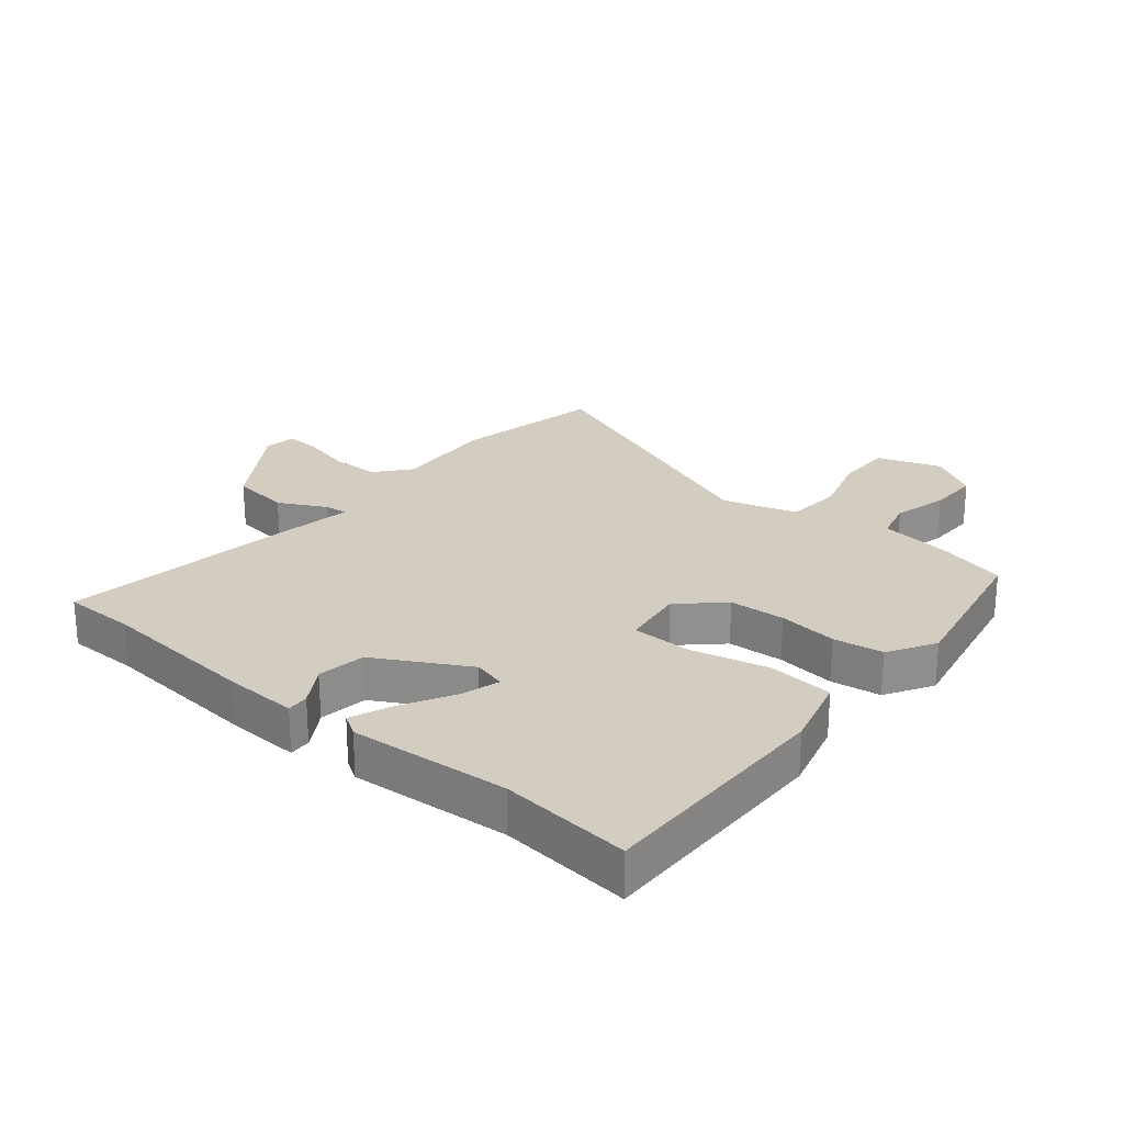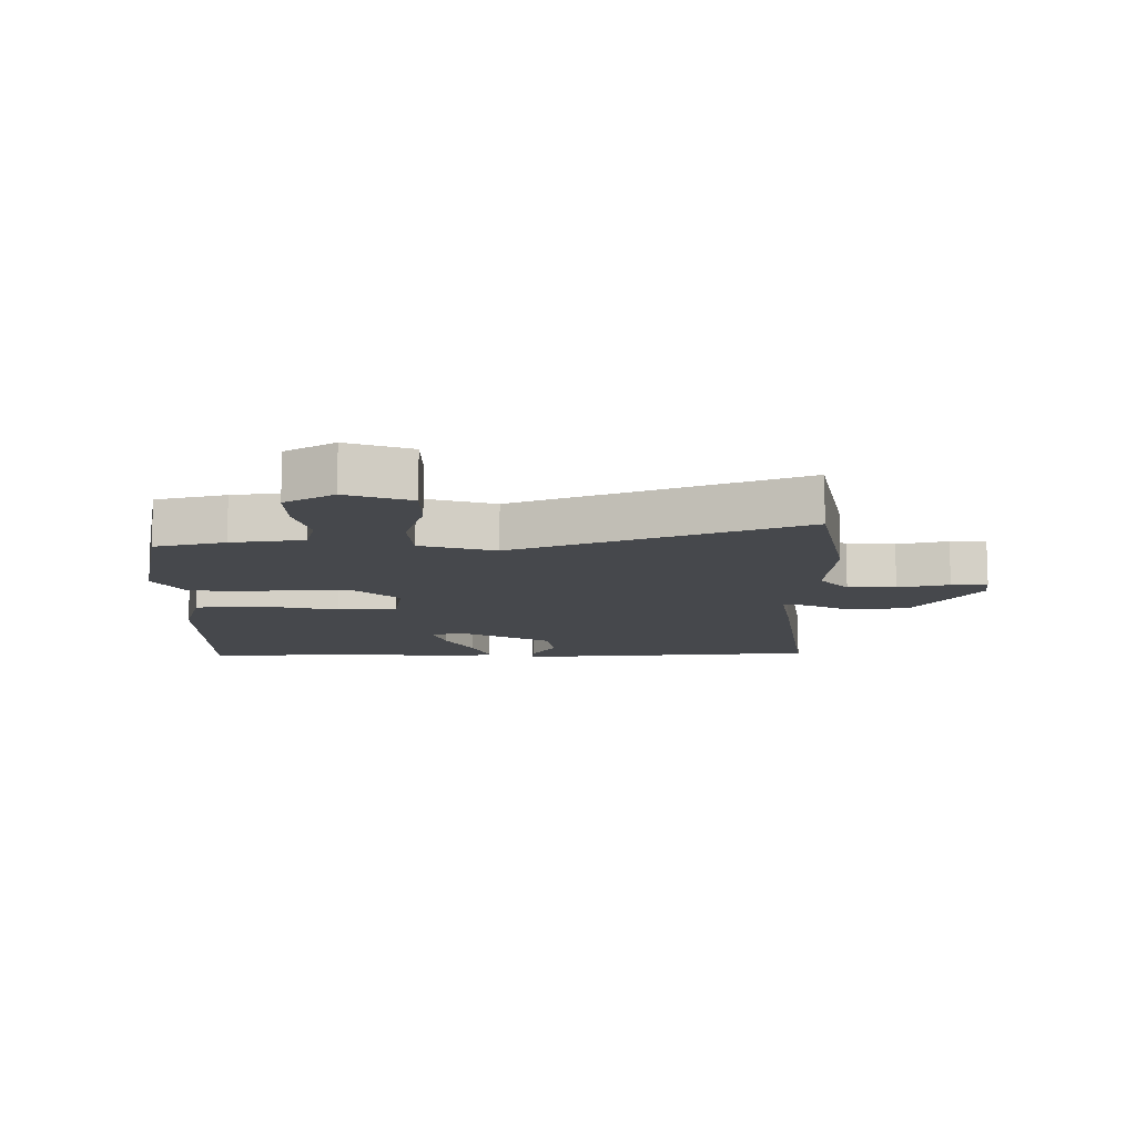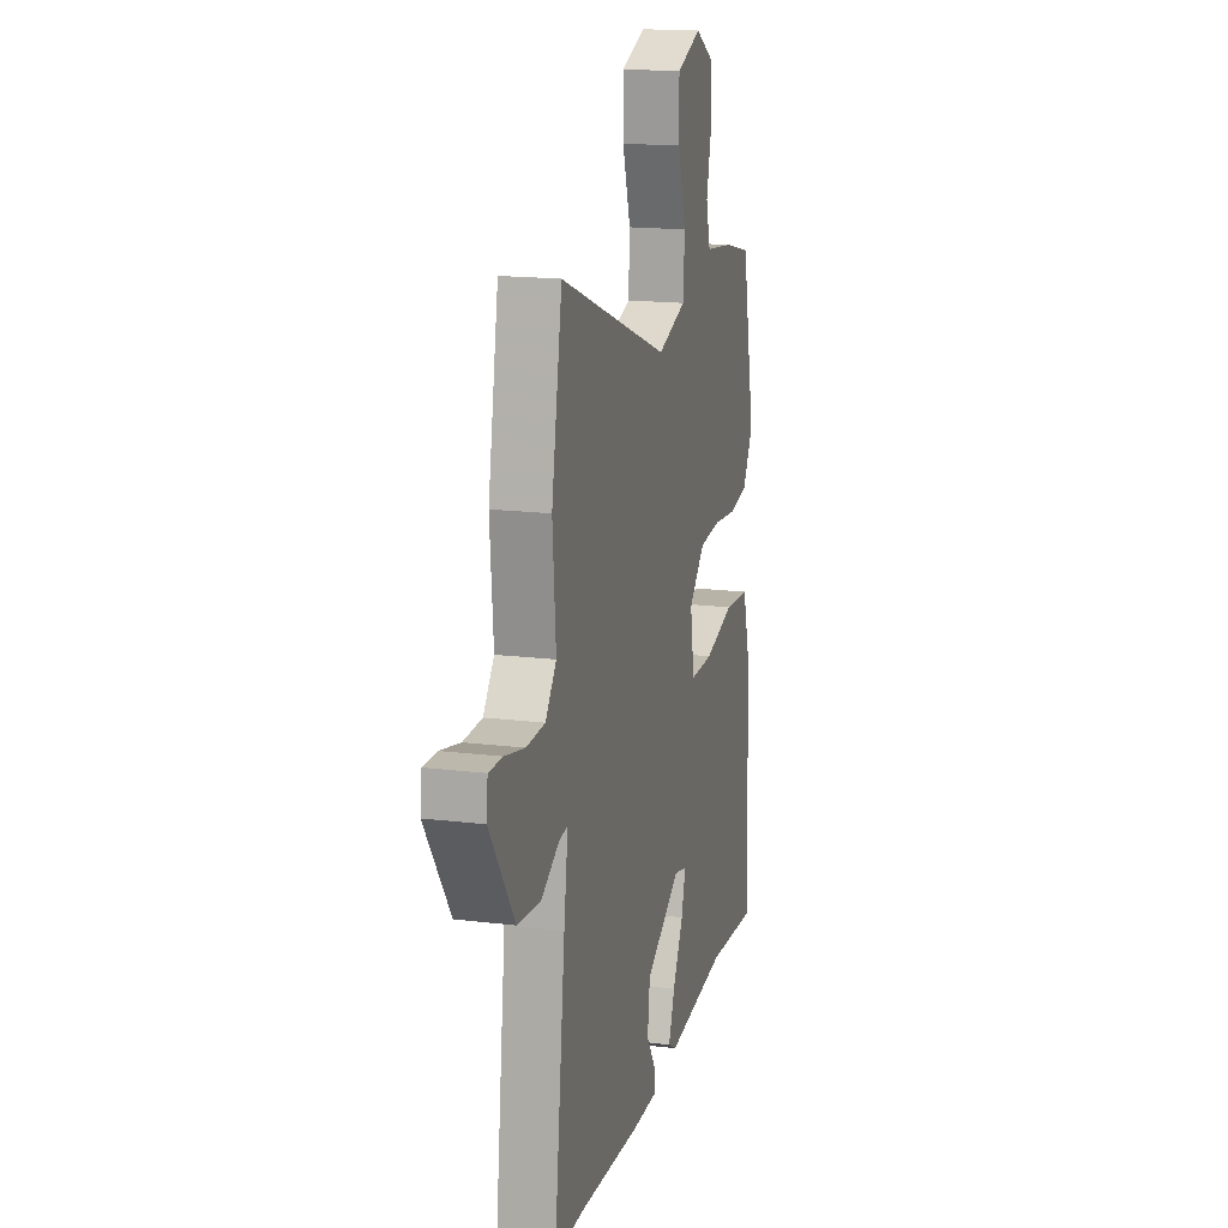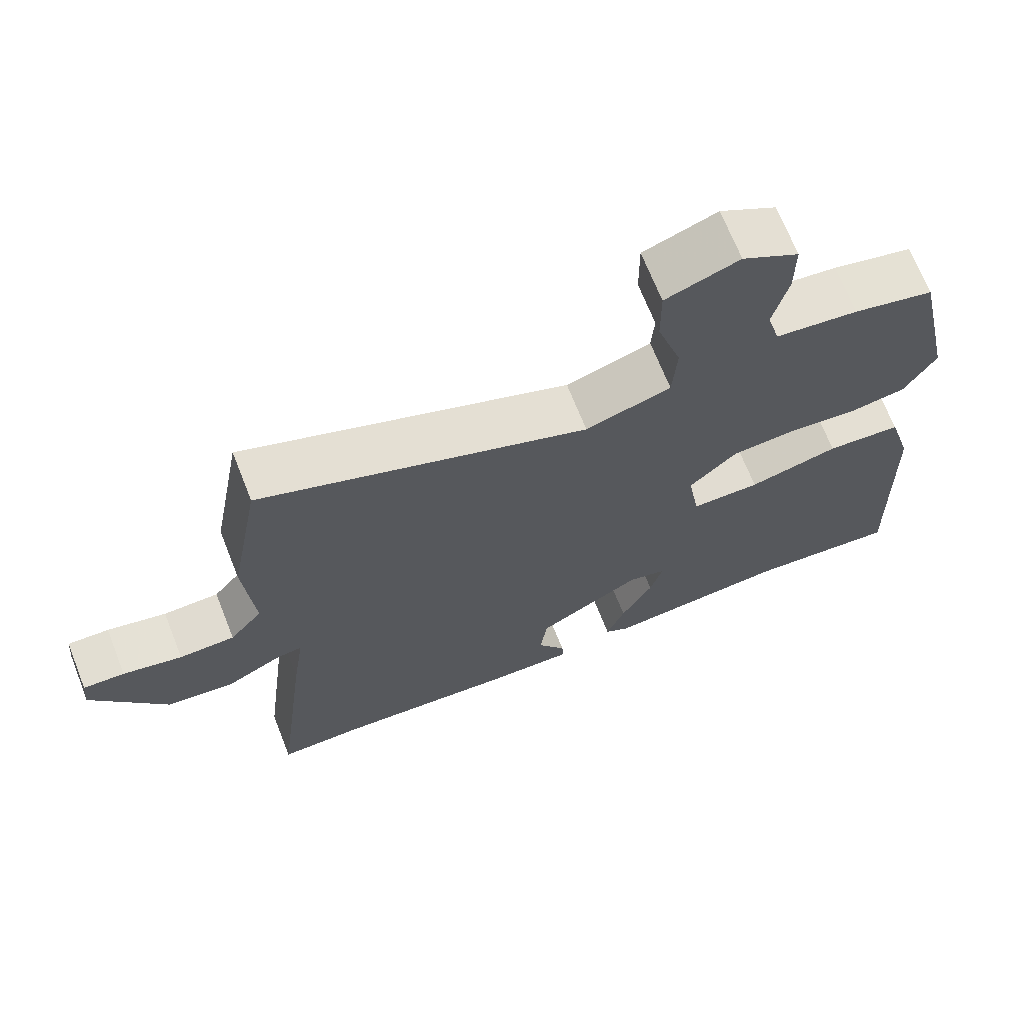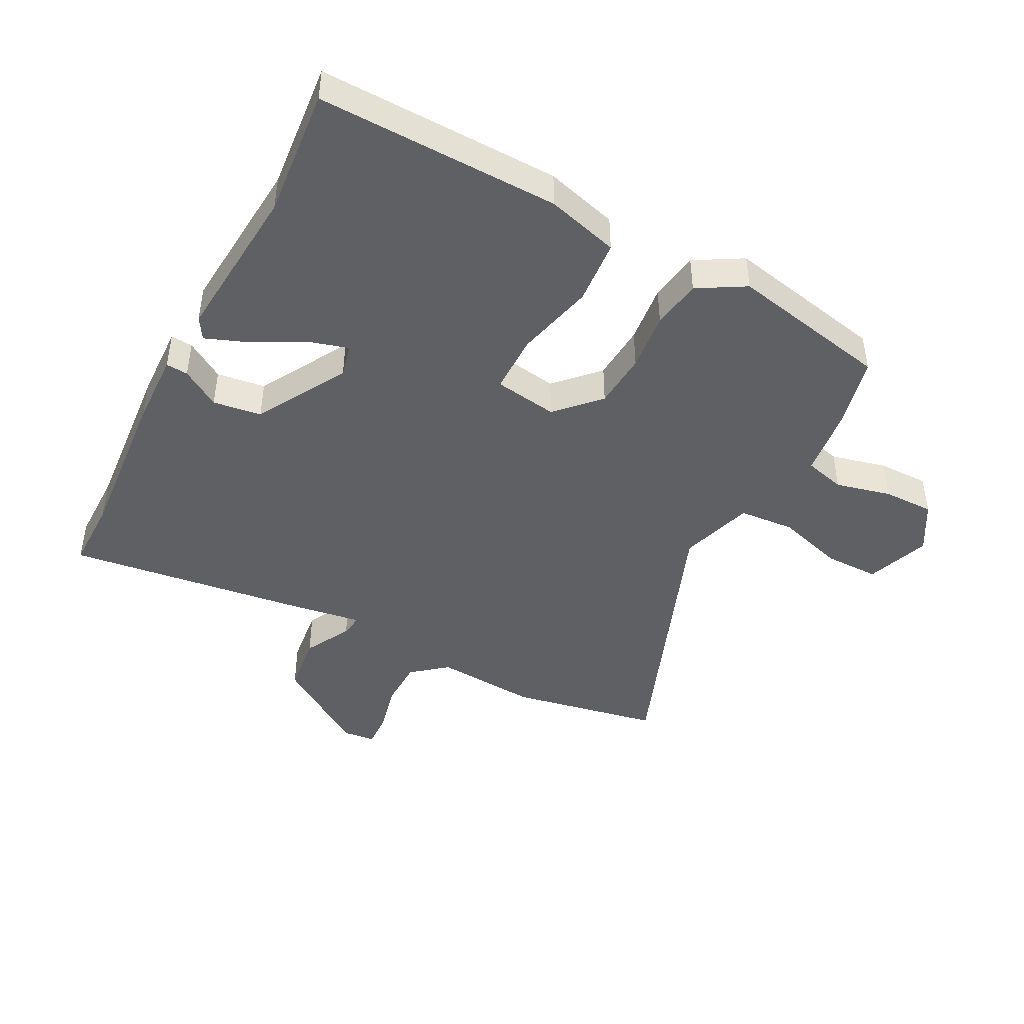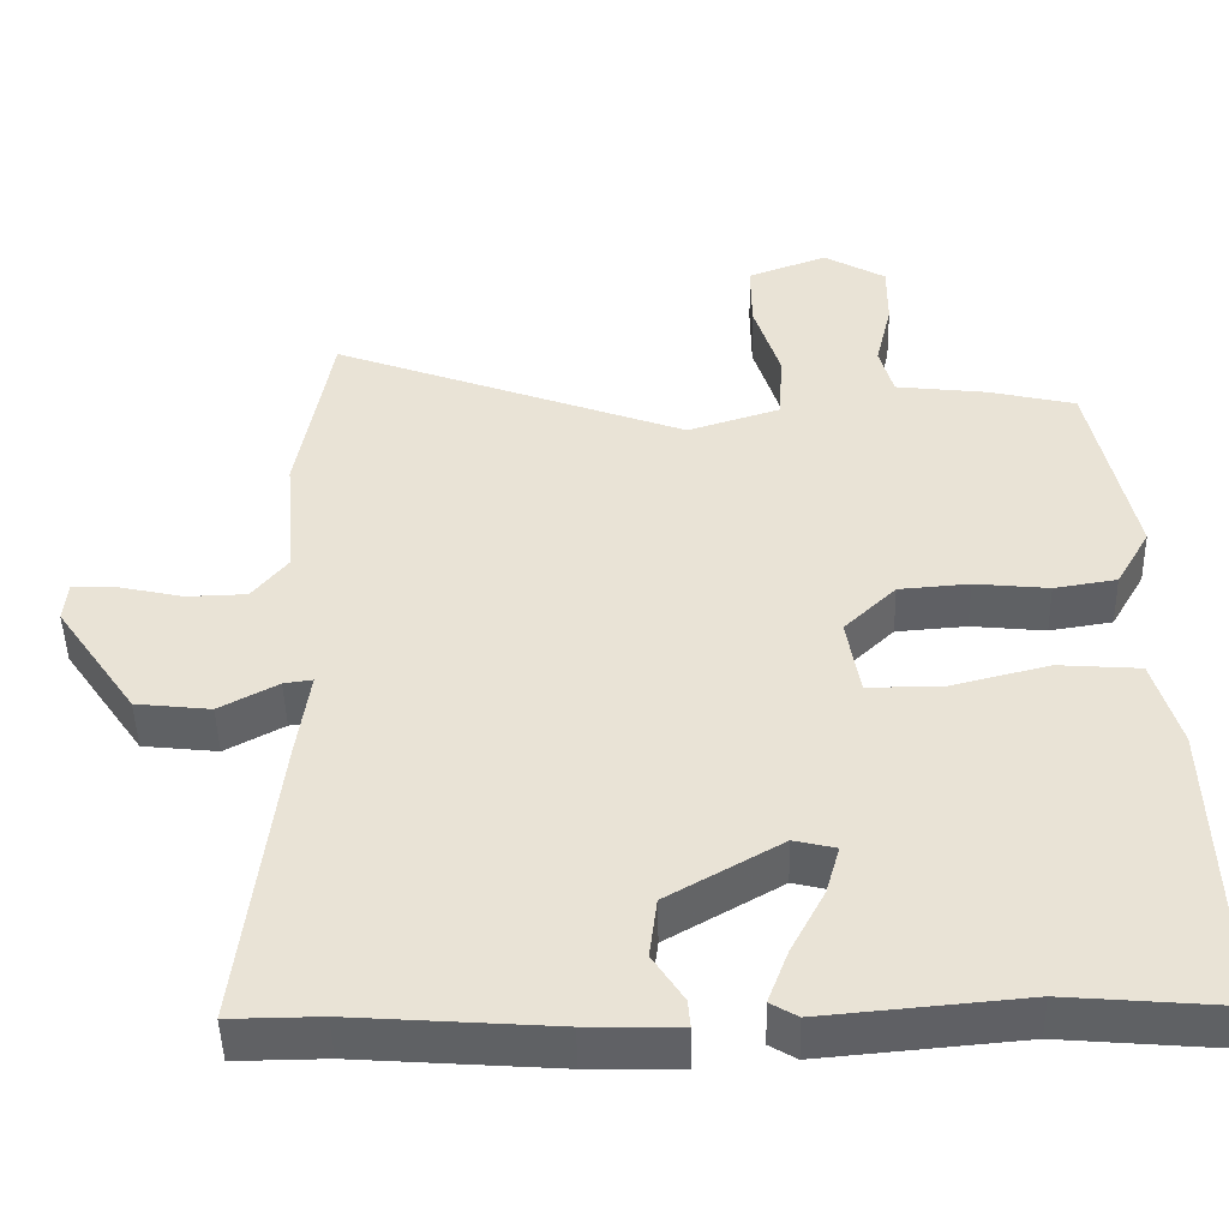
<metadata>
{"format":"obj","ext":"obj","renderer":"f3d","projection":"perspective","resolution":1024,"background":"white","views":[{"elev":24.6,"azim":-139.3,"up":"+Y"},{"elev":-11.3,"azim":1.2,"up":"+Y"},{"elev":16.8,"azim":104.1,"up":"+Z"},{"elev":69.1,"azim":158.4,"up":"+Z"},{"elev":-44.4,"azim":-117.1,"up":"+Y"},{"elev":-47.1,"azim":-178.6,"up":"+Z"}]}
</metadata>
<code>
v 0.527 0.07 -0.5
v 0.41 0.07 -0.499
v 0.151 0.07 -0.518
v 0.031 0.07 -0.521
v 0.034 0.07 -0.485
v 0.074 0.07 -0.423
v 0.064 0.07 -0.344
v -0.083 0.07 -0.259
v -0.137 0.07 -0.272
v -0.119 0.07 -0.336
v -0.075 0.07 -0.42
v -0.049 0.07 -0.489
v -0.084 0.07 -0.51
v -0.343 0.07 -0.487
v -0.554 0.07 -0.505
v -0.542 0.07 -0.113
v -0.508 0.07 0.004
v -0.402 0.07 0.012
v -0.275 0.07 -0.02
v -0.178 0.07 -0.02
v -0.161 0.07 0.083
v -0.228 0.07 0.148
v -0.319 0.07 0.155
v -0.415 0.07 0.145
v -0.496 0.07 0.158
v -0.54 0.07 0.235
v -0.484 0.07 0.495
v -0.37 0.07 0.522
v -0.253 0.07 0.536
v -0.235 0.07 0.602
v -0.256 0.07 0.692
v -0.256 0.07 0.775
v -0.176 0.07 0.821
v -0.073 0.07 0.783
v -0.074 0.07 0.693
v -0.108 0.07 0.585
v -0.102 0.07 0.494
v 0.018 0.07 0.456
v 0.477 0.07 0.628
v 0.521 0.07 0.384
v 0.507 0.07 0.217
v 0.553 0.07 0.16
v 0.631 0.07 0.158
v 0.714 0.07 0.177
v 0.772 0.07 0.179
v 0.777 0.07 0.126
v 0.673 0.07 -0.026
v 0.576 0.07 -0.037
v 0.5 0.07 0.004
v 0.463 0.07 0.009
v 0.48 0.07 -0.111
v 0.527 0 -0.5
v 0.41 0 -0.499
v 0.151 0 -0.518
v 0.031 0 -0.521
v 0.034 0 -0.485
v 0.074 0 -0.423
v 0.064 0 -0.344
v -0.083 0 -0.259
v -0.137 0 -0.272
v -0.119 0 -0.336
v -0.075 0 -0.42
v -0.049 0 -0.489
v -0.084 0 -0.51
v -0.343 0 -0.487
v -0.554 0 -0.505
v -0.542 0 -0.113
v -0.508 0 0.004
v -0.402 0 0.012
v -0.275 0 -0.02
v -0.178 0 -0.02
v -0.161 0 0.083
v -0.228 0 0.148
v -0.319 0 0.155
v -0.415 0 0.145
v -0.496 0 0.158
v -0.54 0 0.235
v -0.484 0 0.495
v -0.37 0 0.522
v -0.253 0 0.536
v -0.235 0 0.602
v -0.256 0 0.692
v -0.256 0 0.775
v -0.176 0 0.821
v -0.073 0 0.783
v -0.074 0 0.693
v -0.108 0 0.585
v -0.102 0 0.494
v 0.018 0 0.456
v 0.477 0 0.628
v 0.521 0 0.384
v 0.507 0 0.217
v 0.553 0 0.16
v 0.631 0 0.158
v 0.714 0 0.177
v 0.772 0 0.179
v 0.777 0 0.126
v 0.673 0 -0.026
v 0.576 0 -0.037
v 0.5 0 0.004
v 0.463 0 0.009
v 0.48 0 -0.111
f 50 51 1 2
f 47 48 49
f 46 47 49
f 45 46 49
f 44 45 49
f 43 44 49
f 42 43 49 50
f 41 42 50
f 40 41 50
f 39 40 50
f 38 39 50
f 50 2 3
f 38 50 3
f 37 38 3
f 34 35 36
f 33 34 36
f 32 33 36
f 31 32 36
f 30 31 36
f 29 30 36 37
f 28 29 37
f 27 28 37
f 26 27 37
f 25 26 37
f 24 25 37
f 23 24 37
f 22 23 37
f 21 22 37
f 17 18 19
f 16 17 19
f 15 16 19
f 14 15 19
f 14 19 20
f 12 13 14
f 11 12 14
f 10 11 14
f 9 10 14
f 9 14 20
f 8 9 20 21
f 3 4 5 6
f 3 6 7
f 37 3 7
f 7 8 21 37
f 53 52 102 101
f 100 99 98
f 100 98 97
f 100 97 96
f 100 96 95
f 100 95 94
f 101 100 94 93
f 101 93 92
f 101 92 91
f 101 91 90
f 101 90 89
f 54 53 101
f 54 101 89
f 54 89 88
f 87 86 85
f 87 85 84
f 87 84 83
f 87 83 82
f 87 82 81
f 88 87 81 80
f 88 80 79
f 88 79 78
f 88 78 77
f 88 77 76
f 88 76 75
f 88 75 74
f 88 74 73
f 88 73 72
f 70 69 68
f 70 68 67
f 70 67 66
f 70 66 65
f 71 70 65
f 65 64 63
f 65 63 62
f 65 62 61
f 65 61 60
f 71 65 60
f 72 71 60 59
f 57 56 55 54
f 58 57 54
f 58 54 88
f 88 72 59 58
f 1 52 53 2
f 2 53 54 3
f 3 54 55 4
f 4 55 56 5
f 5 56 57 6
f 6 57 58 7
f 7 58 59 8
f 8 59 60 9
f 9 60 61 10
f 10 61 62 11
f 11 62 63 12
f 12 63 64 13
f 13 64 65 14
f 14 65 66 15
f 15 66 67 16
f 16 67 68 17
f 17 68 69 18
f 18 69 70 19
f 19 70 71 20
f 20 71 72 21
f 21 72 73 22
f 22 73 74 23
f 23 74 75 24
f 24 75 76 25
f 25 76 77 26
f 26 77 78 27
f 27 78 79 28
f 28 79 80 29
f 29 80 81 30
f 30 81 82 31
f 31 82 83 32
f 32 83 84 33
f 33 84 85 34
f 34 85 86 35
f 35 86 87 36
f 36 87 88 37
f 37 88 89 38
f 38 89 90 39
f 39 90 91 40
f 40 91 92 41
f 41 92 93 42
f 42 93 94 43
f 43 94 95 44
f 44 95 96 45
f 45 96 97 46
f 46 97 98 47
f 47 98 99 48
f 48 99 100 49
f 49 100 101 50
f 50 101 102 51
f 51 102 52 1

</code>
